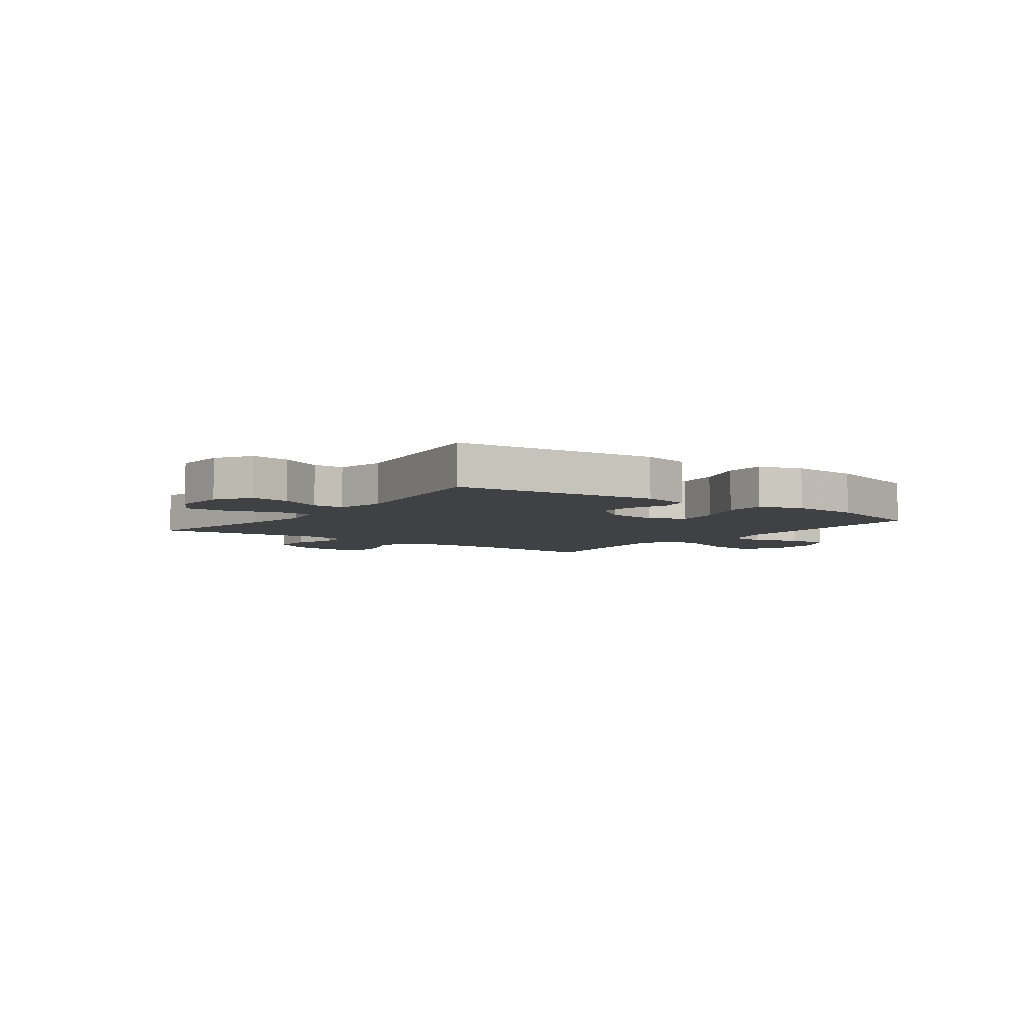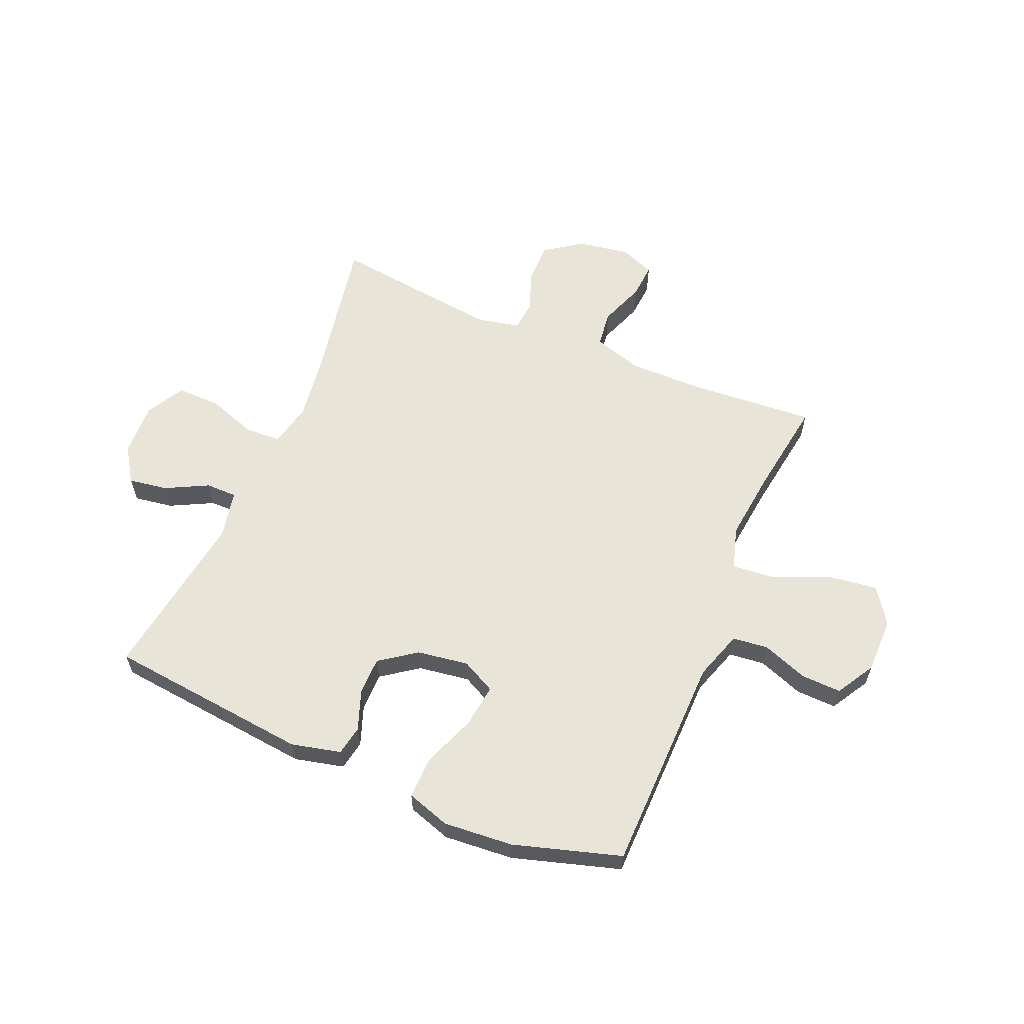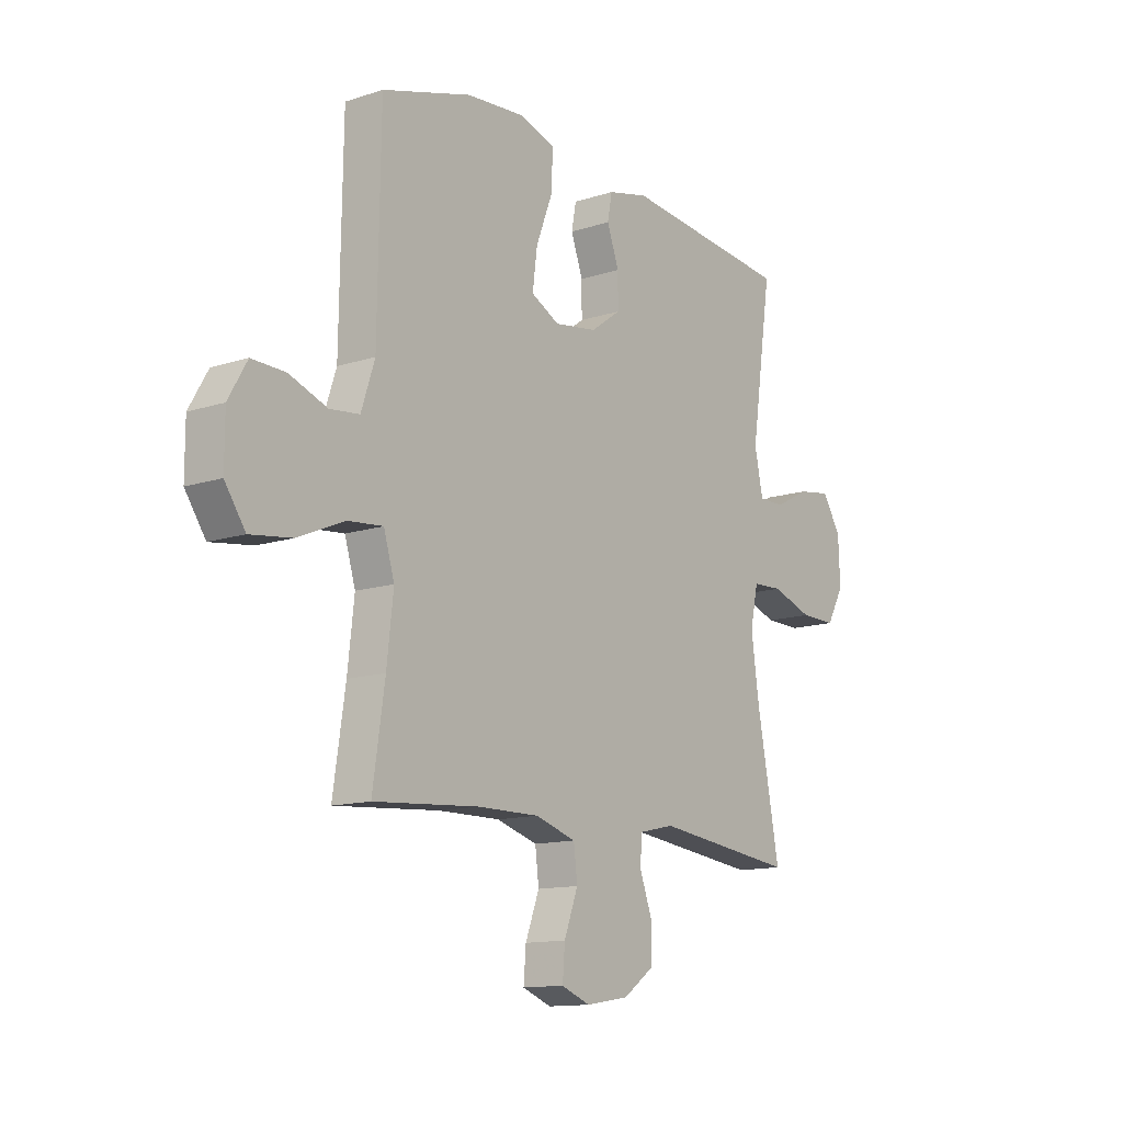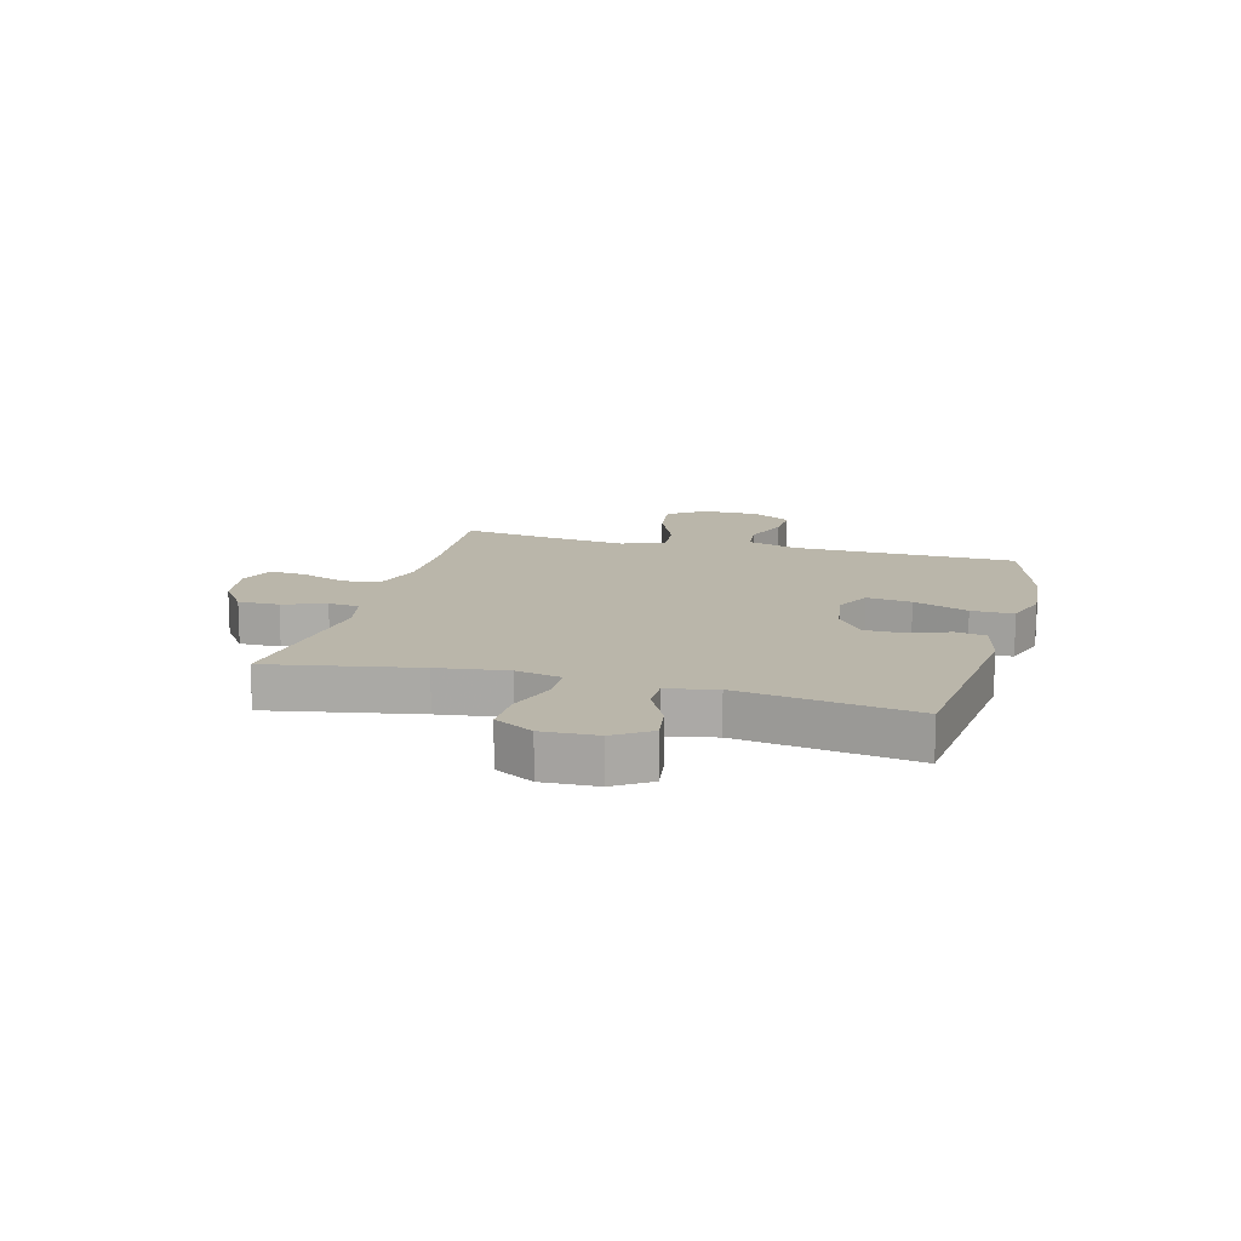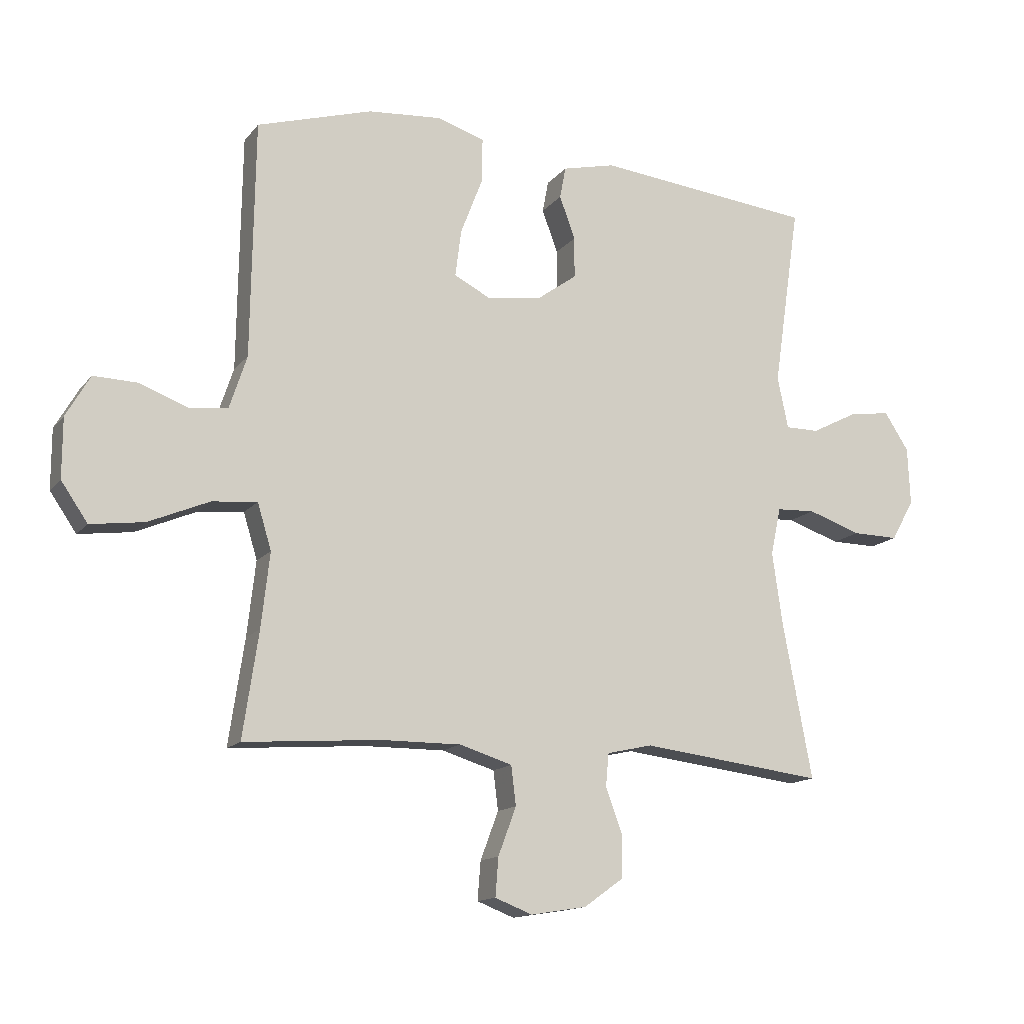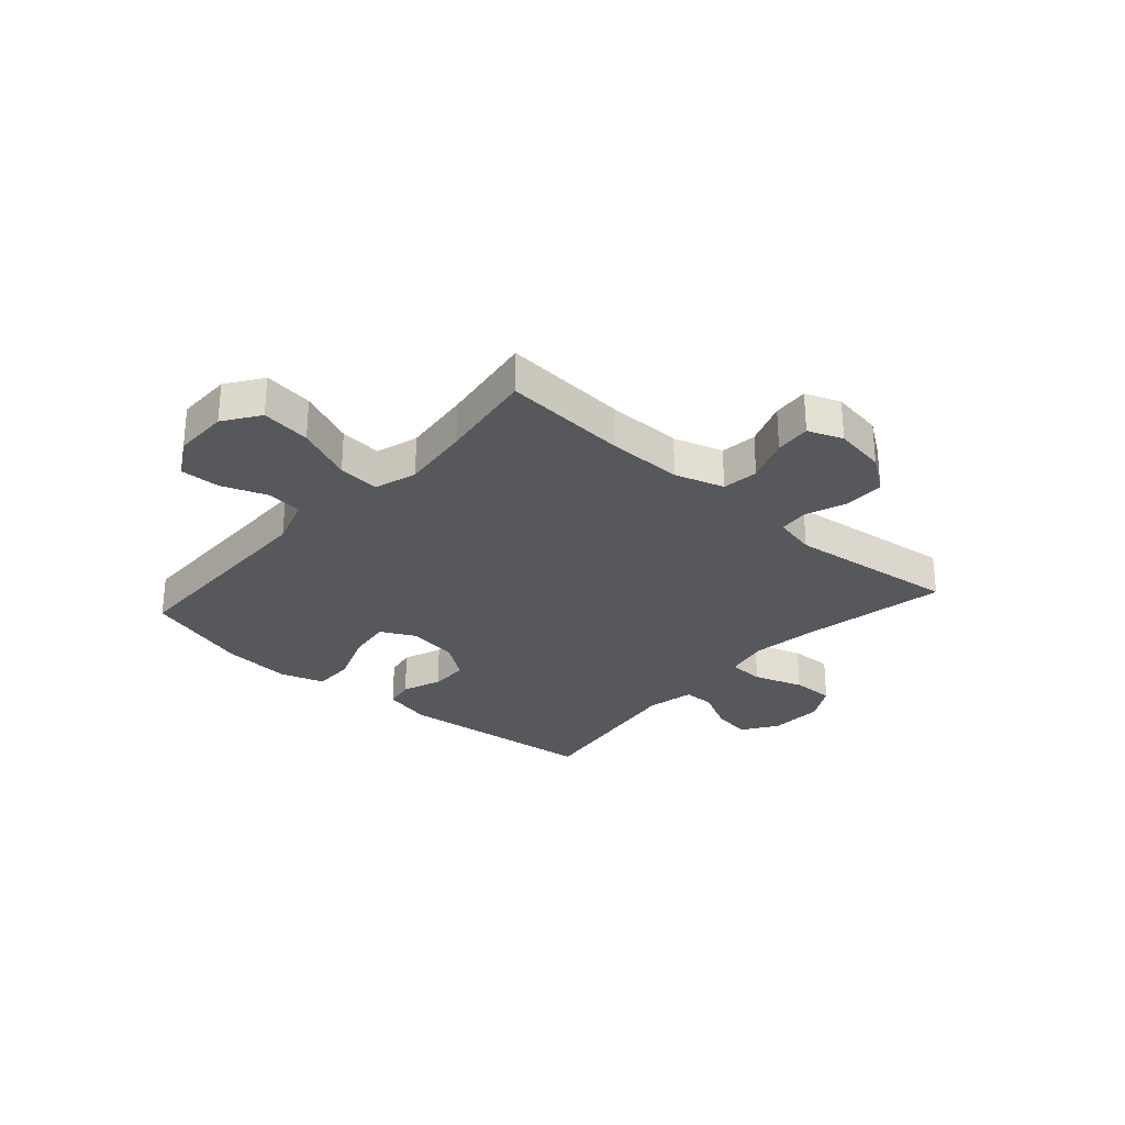
<metadata>
{"format":"obj","ext":"obj","renderer":"f3d","projection":"perspective","resolution":1024,"background":"white","views":[{"elev":-5.4,"azim":-36.2,"up":"+Y"},{"elev":60.5,"azim":23.0,"up":"+Y"},{"elev":-12.9,"azim":126.8,"up":"+Z"},{"elev":13.8,"azim":-74.8,"up":"+Y"},{"elev":-14.1,"azim":155.8,"up":"+Z"},{"elev":-28.5,"azim":138.4,"up":"+Y"}]}
</metadata>
<code>
v -0.5 0.07 0.5
v -0.136 0.07 0.538
v -0.048 0.07 0.517
v -0.038 0.07 0.464
v -0.064 0.07 0.393
v -0.064 0.07 0.325
v 0.001 0.07 0.278
v 0.093 0.07 0.264
v 0.154 0.07 0.295
v 0.144 0.07 0.373
v 0.107 0.07 0.469
v 0.106 0.07 0.543
v 0.184 0.07 0.568
v 0.308 0.07 0.558
v 0.5 0.07 0.5
v 0.504 0.07 0.242
v 0.506 0.07 0.108
v 0.535 0.07 0.02
v 0.599 0.07 0.013
v 0.68 0.07 0.043
v 0.752 0.07 0.045
v 0.792 0.07 -0.024
v 0.792 0.07 -0.123
v 0.748 0.07 -0.187
v 0.659 0.07 -0.175
v 0.558 0.07 -0.132
v 0.483 0.07 -0.125
v 0.46 0.07 -0.201
v 0.474 0.07 -0.325
v 0.5 0.07 -0.5
v 0.274 0.07 -0.483
v 0.141 0.07 -0.482
v 0.053 0.07 -0.509
v 0.045 0.07 -0.574
v 0.075 0.07 -0.654
v 0.08 0.07 -0.718
v 0.018 0.07 -0.742
v -0.075 0.07 -0.727
v -0.141 0.07 -0.68
v -0.141 0.07 -0.608
v -0.114 0.07 -0.534
v -0.119 0.07 -0.48
v -0.195 0.07 -0.463
v -0.5 0.07 -0.5
v -0.451 0.07 -0.24
v -0.434 0.07 -0.119
v -0.451 0.07 -0.04
v -0.516 0.07 -0.037
v -0.605 0.07 -0.067
v -0.682 0.07 -0.068
v -0.72 0.07 0
v -0.716 0.07 0.096
v -0.675 0.07 0.159
v -0.605 0.07 0.148
v -0.529 0.07 0.109
v -0.473 0.07 0.109
v -0.455 0.07 0.195
v -0.5 0 0.5
v -0.136 0 0.538
v -0.048 0 0.517
v -0.038 0 0.464
v -0.064 0 0.393
v -0.064 0 0.325
v 0.001 0 0.278
v 0.093 0 0.264
v 0.154 0 0.295
v 0.144 0 0.373
v 0.107 0 0.469
v 0.106 0 0.543
v 0.184 0 0.568
v 0.308 0 0.558
v 0.5 0 0.5
v 0.504 0 0.242
v 0.506 0 0.108
v 0.535 0 0.02
v 0.599 0 0.013
v 0.68 0 0.043
v 0.752 0 0.045
v 0.792 0 -0.024
v 0.792 0 -0.123
v 0.748 0 -0.187
v 0.659 0 -0.175
v 0.558 0 -0.132
v 0.483 0 -0.125
v 0.46 0 -0.201
v 0.474 0 -0.325
v 0.5 0 -0.5
v 0.274 0 -0.483
v 0.141 0 -0.482
v 0.053 0 -0.509
v 0.045 0 -0.574
v 0.075 0 -0.654
v 0.08 0 -0.718
v 0.018 0 -0.742
v -0.075 0 -0.727
v -0.141 0 -0.68
v -0.141 0 -0.608
v -0.114 0 -0.534
v -0.119 0 -0.48
v -0.195 0 -0.463
v -0.5 0 -0.5
v -0.451 0 -0.24
v -0.434 0 -0.119
v -0.451 0 -0.04
v -0.516 0 -0.037
v -0.605 0 -0.067
v -0.682 0 -0.068
v -0.72 0 0
v -0.716 0 0.096
v -0.675 0 0.159
v -0.605 0 0.148
v -0.529 0 0.109
v -0.473 0 0.109
v -0.455 0 0.195
f 53 54 55
f 52 53 55
f 51 52 55
f 50 51 55
f 49 50 55
f 48 49 55
f 47 48 55 56
f 46 47 56 57
f 43 44 45
f 42 43 45 46
f 39 40 41
f 38 39 41
f 37 38 41
f 36 37 41
f 35 36 41
f 34 35 41
f 33 34 41 42
f 42 46 57
f 33 42 57
f 32 33 57
f 29 30 31
f 32 57 1
f 31 32 1
f 29 31 1
f 28 29 1
f 24 25 26
f 23 24 26
f 22 23 26
f 21 22 26
f 20 21 26
f 19 20 26
f 18 19 26 27
f 15 16 17
f 14 15 17
f 13 14 17
f 12 13 17
f 11 12 17
f 10 11 17
f 17 18 27
f 10 17 27
f 9 10 27
f 3 4 5
f 2 3 5
f 1 2 5
f 1 5 6
f 28 1 6 7
f 8 9 27 28
f 7 8 28
f 112 111 110
f 112 110 109
f 112 109 108
f 112 108 107
f 112 107 106
f 112 106 105
f 113 112 105 104
f 114 113 104 103
f 102 101 100
f 103 102 100 99
f 98 97 96
f 98 96 95
f 98 95 94
f 98 94 93
f 98 93 92
f 98 92 91
f 99 98 91 90
f 114 103 99
f 114 99 90
f 114 90 89
f 88 87 86
f 58 114 89
f 58 89 88
f 58 88 86
f 58 86 85
f 83 82 81
f 83 81 80
f 83 80 79
f 83 79 78
f 83 78 77
f 83 77 76
f 84 83 76 75
f 74 73 72
f 74 72 71
f 74 71 70
f 74 70 69
f 74 69 68
f 74 68 67
f 84 75 74
f 84 74 67
f 84 67 66
f 62 61 60
f 62 60 59
f 62 59 58
f 63 62 58
f 64 63 58 85
f 85 84 66 65
f 85 65 64
f 1 58 59 2
f 2 59 60 3
f 3 60 61 4
f 4 61 62 5
f 5 62 63 6
f 6 63 64 7
f 7 64 65 8
f 8 65 66 9
f 9 66 67 10
f 10 67 68 11
f 11 68 69 12
f 12 69 70 13
f 13 70 71 14
f 14 71 72 15
f 15 72 73 16
f 16 73 74 17
f 17 74 75 18
f 18 75 76 19
f 19 76 77 20
f 20 77 78 21
f 21 78 79 22
f 22 79 80 23
f 23 80 81 24
f 24 81 82 25
f 25 82 83 26
f 26 83 84 27
f 27 84 85 28
f 28 85 86 29
f 29 86 87 30
f 30 87 88 31
f 31 88 89 32
f 32 89 90 33
f 33 90 91 34
f 34 91 92 35
f 35 92 93 36
f 36 93 94 37
f 37 94 95 38
f 38 95 96 39
f 39 96 97 40
f 40 97 98 41
f 41 98 99 42
f 42 99 100 43
f 43 100 101 44
f 44 101 102 45
f 45 102 103 46
f 46 103 104 47
f 47 104 105 48
f 48 105 106 49
f 49 106 107 50
f 50 107 108 51
f 51 108 109 52
f 52 109 110 53
f 53 110 111 54
f 54 111 112 55
f 55 112 113 56
f 56 113 114 57
f 57 114 58 1

</code>
